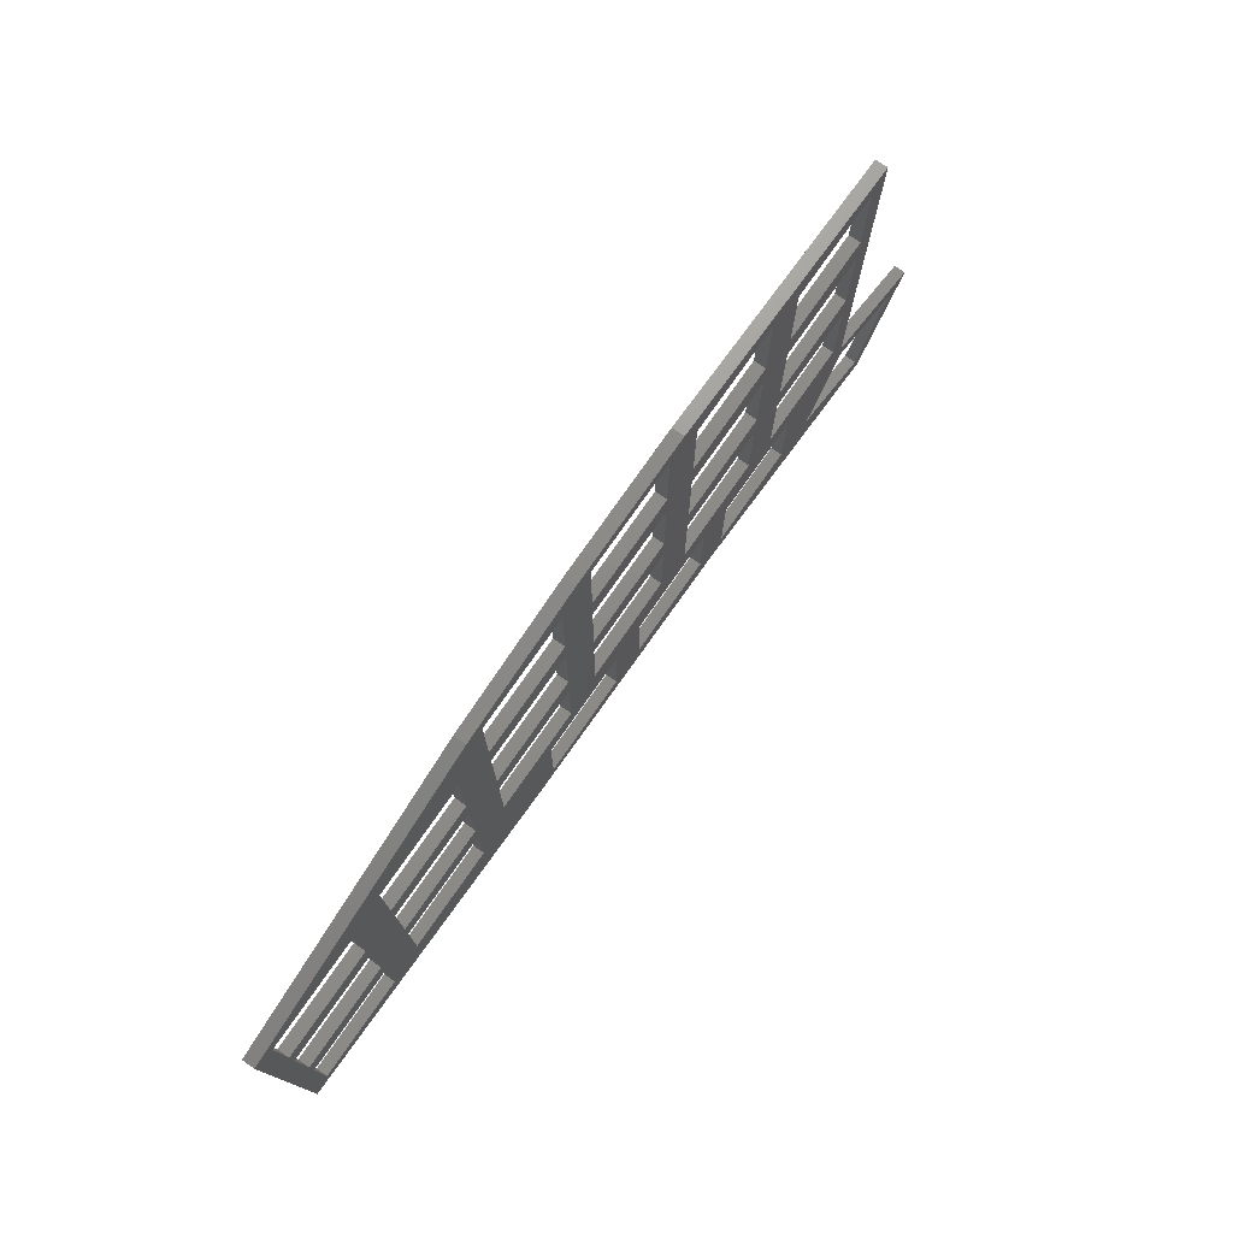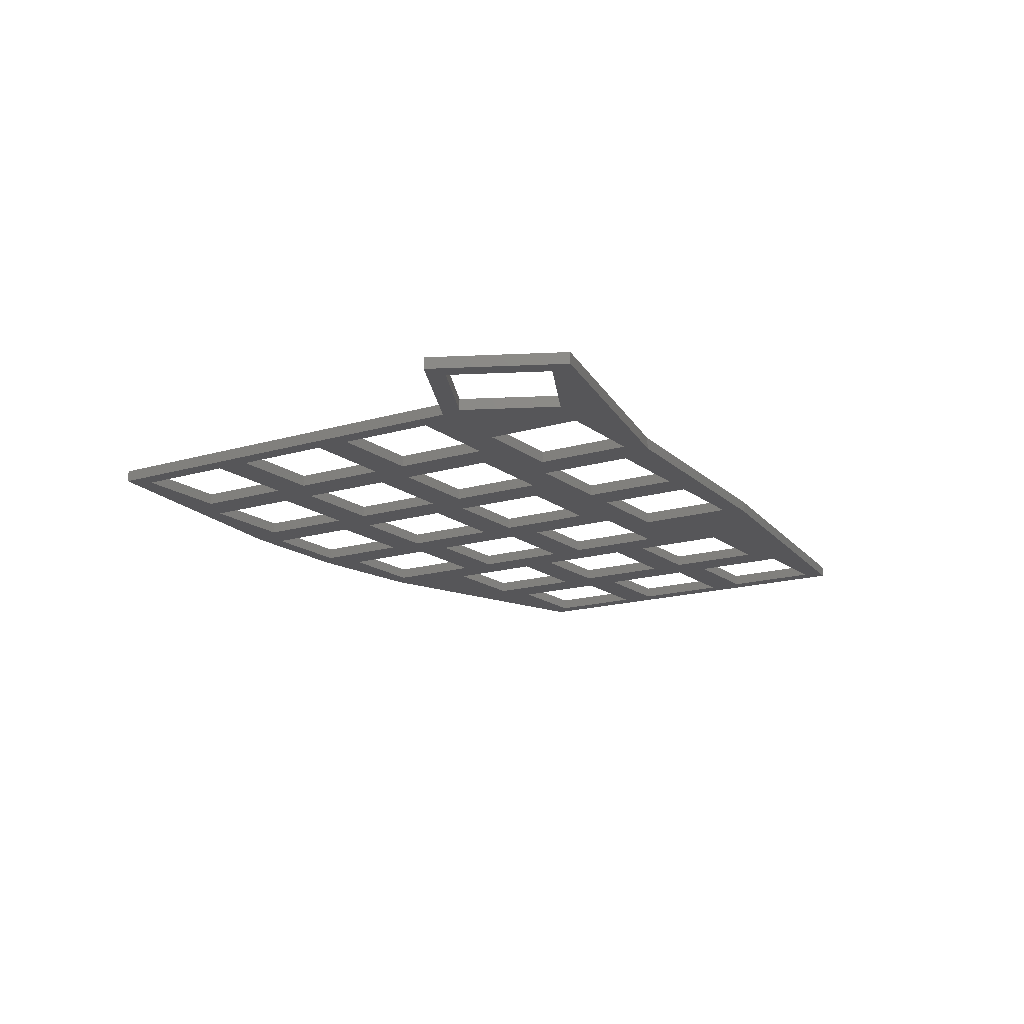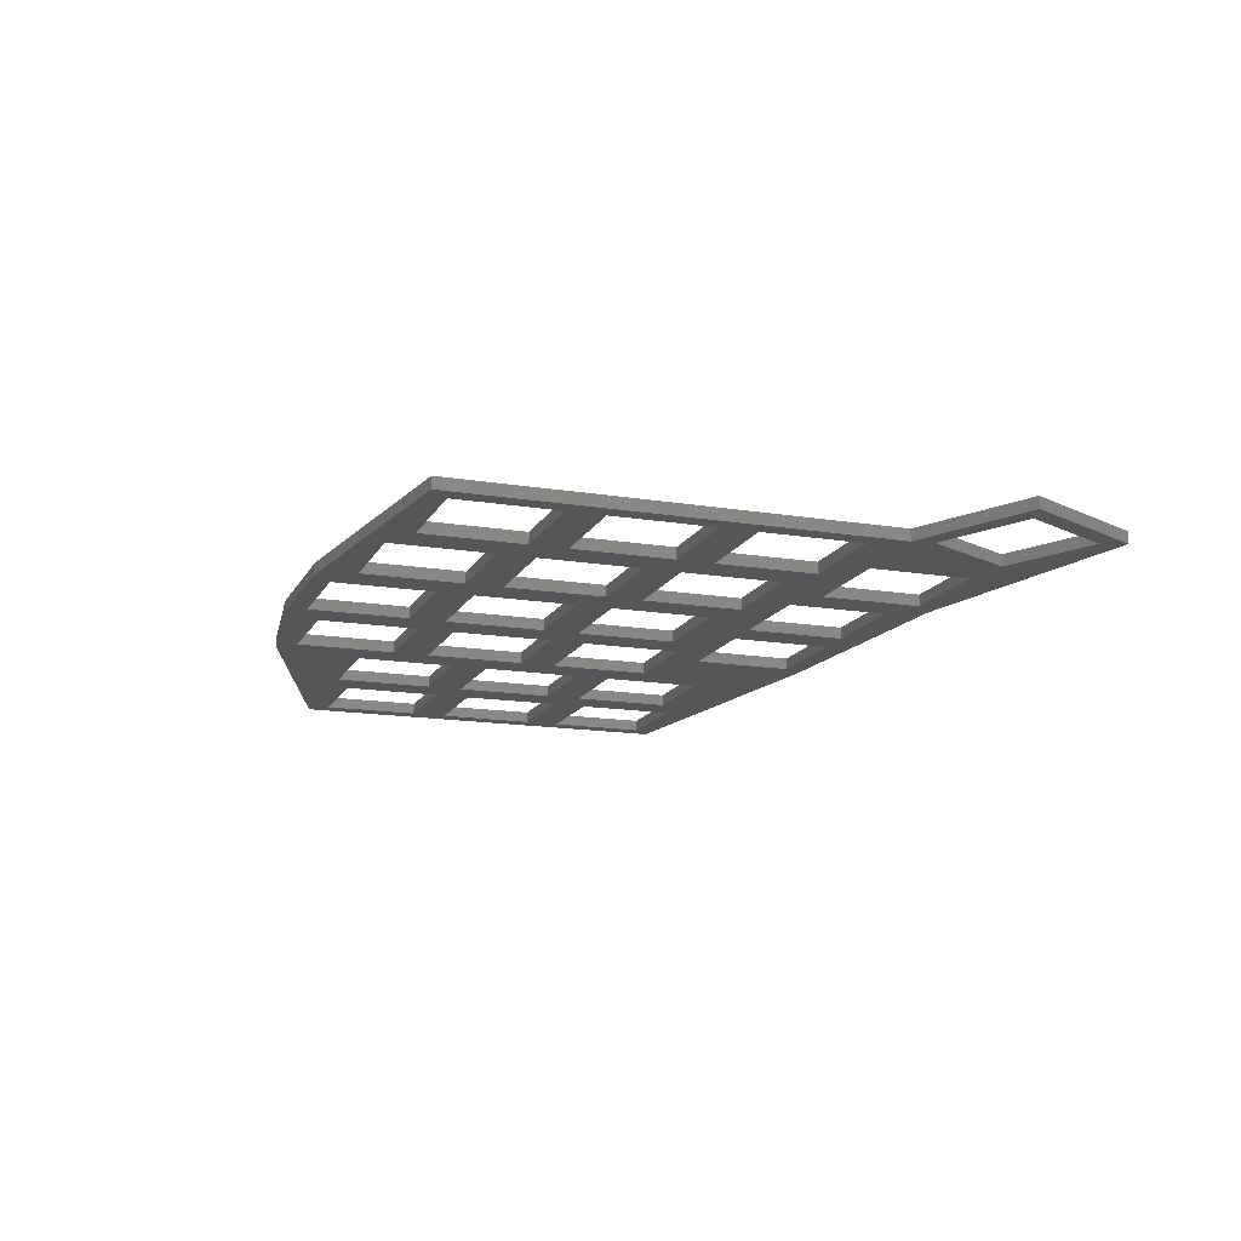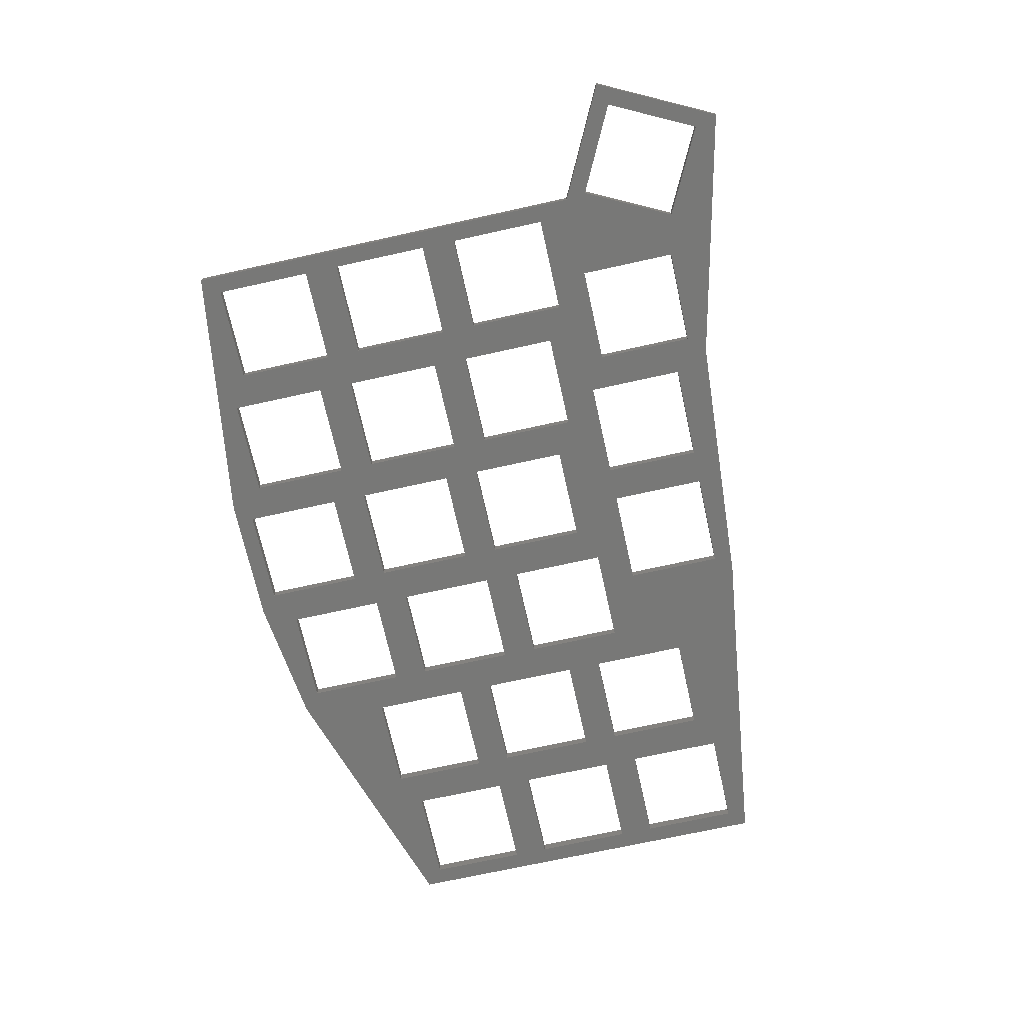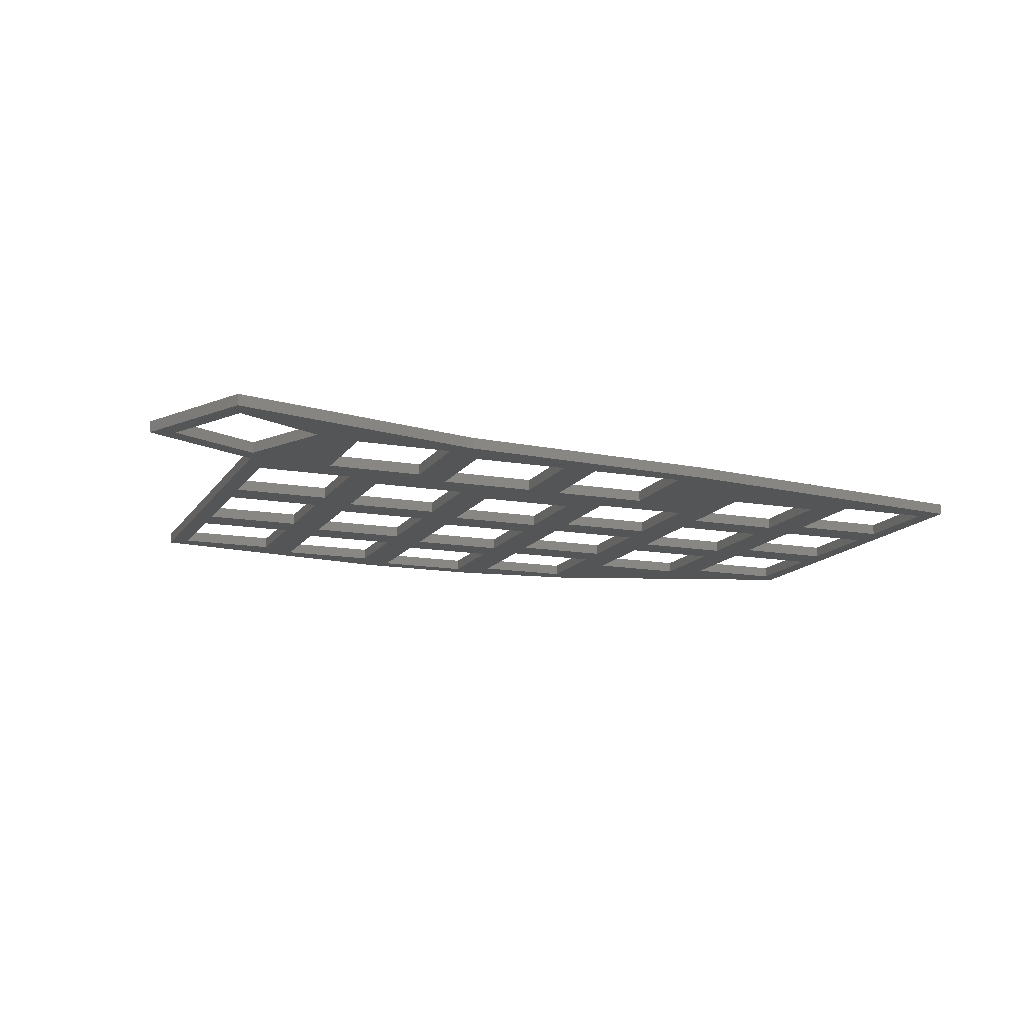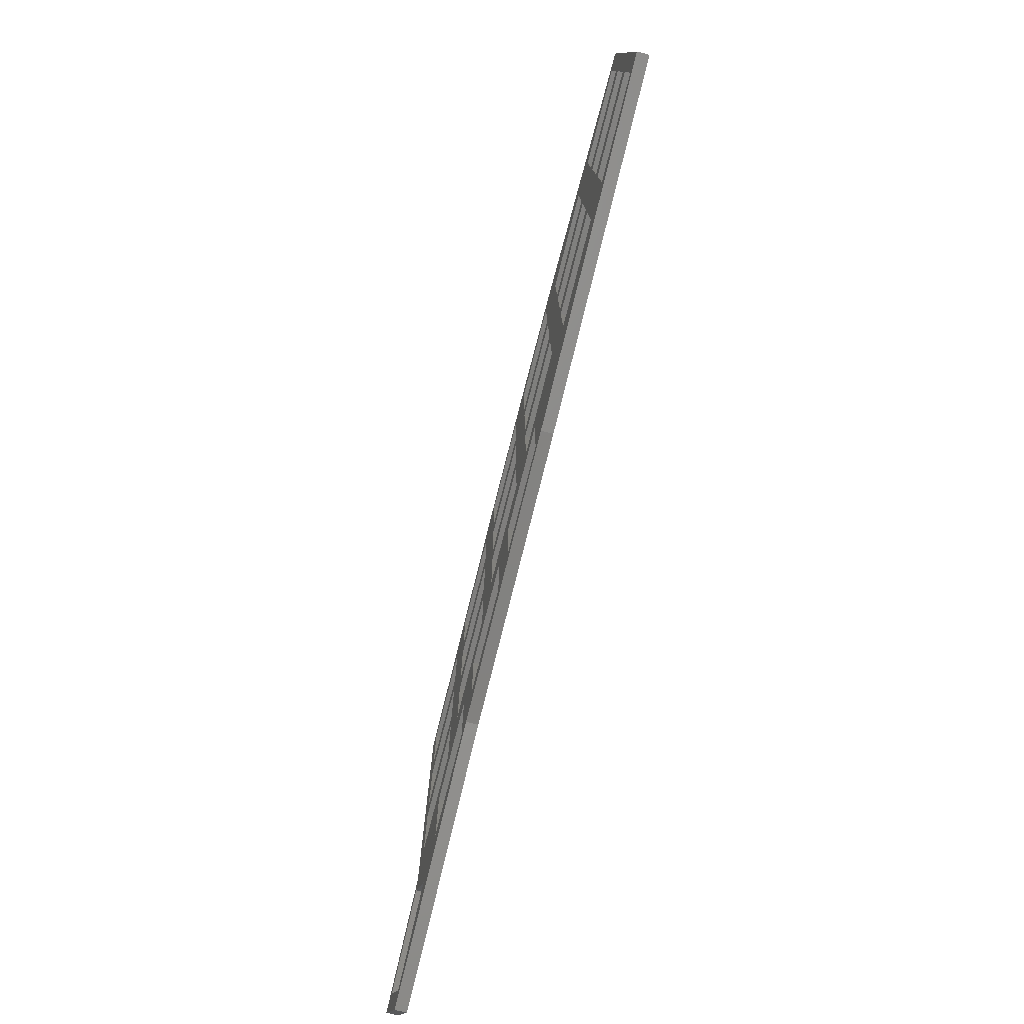
<metadata>
{"format":"stl","ext":"stl","renderer":"f3d","projection":"perspective","resolution":1024,"background":"white","views":[{"elev":77.1,"azim":125.0,"up":"+Y"},{"elev":-16.0,"azim":-57.7,"up":"+Z"},{"elev":-15.0,"azim":-109.5,"up":"+Z"},{"elev":-70.7,"azim":-77.5,"up":"+Z"},{"elev":-13.9,"azim":-21.4,"up":"+Z"},{"elev":-78.3,"azim":75.7,"up":"+Y"}]}
</metadata>
<code>
# stl→obj: 198 verts, 480 faces
v 47.62 28.57 0
v 85.72 15.88 0
v 64.15 15.89 0
v 26.05 28.59 0
v 31.1 26.05 0
v 26.05 14.59 0
v 31.1 -7 0
v 45.1 -12.05 0
v 31.1 -12.05 0
v 7 7 0
v 7 12.05 0
v 12.05 9.54 0
v 31.1 12.05 0
v -16.52 -47.64 0
v -2.525 -47.64 0
v 0 -50.16 0
v 64.15 -22.21 0
v 64.15 -17.16 0
v 69.2 -19.7 0
v -36.41 -58.49 0
v -41.52 -42.58 0
v -35.27 -55.11 0
v 12.05 28.59 0
v 9.525 31.11 0
v -26.05 9.51 0
v -28.57 26.04 0
v -26.05 23.51 0
v 12.05 14.59 0
v 7 26.05 0
v 7 -7 0
v 12.05 -4.46 0
v 12.05 -9.51 0
v -7 26.05 0
v 28.57 31.11 0
v -12.05 4.46 0
v -12.05 9.51 0
v -7 7 0
v -7 12.05 0
v -12.05 23.51 0
v -7 -7 0
v 7 -12.05 0
v -7 -12.05 0
v 45.1 7 0
v 45.1 12.05 0
v 50.15 15.89 0
v 26.05 -4.46 0
v 31.1 7 0
v 26.05 9.54 0
v 45.1 26.05 0
v 7 -26.05 0
v 12.05 -23.51 0
v 16.52 -31.1 0
v -26.05 -9.54 0
v -28.57 -33.3 0
v 69.2 13.35 0
v 64.15 -3.16 0
v 50.15 -3.16 0
v 50.15 1.89 0
v 64.15 1.89 0
v 69.2 -0.65 0
v 83.2 -0.65 0
v 83.2 13.35 0
v 83.2 -5.7 0
v 45.1 -7 0
v -12.05 -9.54 0
v -12.05 -14.59 0
v -26.05 -14.59 0
v -26.05 4.46 0
v 31.1 -26.05 0
v 26.05 -23.51 0
v 26.05 -9.51 0
v 16.52 -45.1 0
v 2.525 -45.1 0
v -7 -26.05 0
v -12.05 -28.59 0
v 50.15 -17.16 0
v 50.15 -22.21 0
v 69.2 -5.7 0
v 85.72 -41.27 0
v 69.2 -24.75 0
v 83.2 -19.7 0
v 21.57 -31.1 0
v 2.525 -31.1 0
v 35.58 -31.1 0
v 45.1 -26.05 0
v 50.15 -36.21 0
v -16.52 -33.64 0
v -2.525 -33.64 0
v -26.05 -28.59 0
v 38.1 -47.62 0
v 64.15 -36.21 0
v 69.2 -38.75 0
v 83.2 -24.75 0
v 83.2 -38.75 0
v 21.57 -45.1 0
v 35.58 -45.1 0
v -22.74 -48.86 0
v -28.99 -36.33 0
v -44.91 -41.45 0
v 64.15 15.89 1.6
v 85.72 15.88 1.6
v 47.62 28.57 1.6
v 26.05 14.59 1.6
v 31.1 26.05 1.6
v 26.05 28.59 1.6
v 31.1 -12.05 1.6
v 45.1 -12.05 1.6
v 31.1 -7 1.6
v 12.05 9.54 1.6
v 7 12.05 1.6
v 7 7 1.6
v 31.1 12.05 1.6
v 0 -50.16 1.6
v -2.525 -47.64 1.6
v -16.52 -47.64 1.6
v 69.2 -19.7 1.6
v 64.15 -17.16 1.6
v 64.15 -22.21 1.6
v -35.27 -55.11 1.6
v -41.52 -42.58 1.6
v -36.41 -58.49 1.6
v 9.525 31.11 1.6
v 12.05 28.59 1.6
v -26.05 23.51 1.6
v -28.57 26.04 1.6
v -26.05 9.51 1.6
v 7 26.05 1.6
v 12.05 14.59 1.6
v 12.05 -9.51 1.6
v 12.05 -4.46 1.6
v 7 -7 1.6
v -7 26.05 1.6
v 28.57 31.11 1.6
v -7 7 1.6
v -12.05 9.51 1.6
v -12.05 4.46 1.6
v -12.05 23.51 1.6
v -7 12.05 1.6
v -7 -12.05 1.6
v 7 -12.05 1.6
v -7 -7 1.6
v 50.15 15.89 1.6
v 45.1 12.05 1.6
v 45.1 7 1.6
v 31.1 7 1.6
v 26.05 -4.46 1.6
v 26.05 9.54 1.6
v 45.1 26.05 1.6
v 16.52 -31.1 1.6
v 12.05 -23.51 1.6
v 7 -26.05 1.6
v -28.57 -33.3 1.6
v -26.05 -9.54 1.6
v 69.2 13.35 1.6
v 50.15 1.89 1.6
v 50.15 -3.16 1.6
v 64.15 -3.16 1.6
v 69.2 -0.65 1.6
v 64.15 1.89 1.6
v 83.2 13.35 1.6
v 83.2 -0.65 1.6
v 83.2 -5.7 1.6
v 45.1 -7 1.6
v -12.05 -9.54 1.6
v -26.05 -14.59 1.6
v -12.05 -14.59 1.6
v -26.05 4.46 1.6
v 26.05 -23.51 1.6
v 31.1 -26.05 1.6
v 26.05 -9.51 1.6
v 2.525 -45.1 1.6
v 16.52 -45.1 1.6
v -12.05 -28.59 1.6
v -7 -26.05 1.6
v 50.15 -22.21 1.6
v 50.15 -17.16 1.6
v 69.2 -5.7 1.6
v 85.72 -41.27 1.6
v 69.2 -24.75 1.6
v 83.2 -19.7 1.6
v 21.57 -31.1 1.6
v 2.525 -31.1 1.6
v 50.15 -36.21 1.6
v 45.1 -26.05 1.6
v 35.58 -31.1 1.6
v -2.525 -33.64 1.6
v -16.52 -33.64 1.6
v -26.05 -28.59 1.6
v 69.2 -38.75 1.6
v 64.15 -36.21 1.6
v 38.1 -47.62 1.6
v 83.2 -24.75 1.6
v 83.2 -38.75 1.6
v 21.57 -45.1 1.6
v 35.58 -45.1 1.6
v -28.99 -36.33 1.6
v -22.74 -48.86 1.6
v -44.91 -41.45 1.6
f 1 2 3
f 4 5 6
f 7 8 9
f 10 11 12
f 13 6 5
f 14 15 16
f 17 18 19
f 20 21 22
f 4 23 24
f 25 26 27
f 23 28 29
f 30 31 32
f 24 29 33
f 34 4 24
f 28 11 29
f 35 36 37
f 33 38 39
f 40 41 42
f 33 26 24
f 23 29 24
f 43 44 45
f 7 46 47
f 12 28 48
f 49 5 34
f 5 4 34
f 44 49 45
f 49 34 1
f 50 51 52
f 26 53 54
f 37 40 35
f 27 26 39
f 36 39 38
f 39 26 33
f 3 2 55
f 43 47 13
f 56 57 58
f 59 55 60
f 45 49 1
f 1 3 45
f 2 61 62
f 61 2 63
f 8 64 57
f 3 55 59
f 2 62 55
f 13 48 6
f 37 38 10
f 65 40 42
f 12 11 28
f 46 48 47
f 48 28 6
f 31 10 12
f 53 66 67
f 68 25 35
f 37 36 38
f 30 10 31
f 10 38 11
f 69 70 9
f 64 43 58
f 32 31 71
f 47 48 13
f 58 43 45
f 43 13 44
f 40 65 35
f 72 16 73
f 74 75 66
f 25 68 26
f 68 53 26
f 36 35 25
f 56 59 60
f 76 17 77
f 58 59 56
f 57 64 58
f 56 78 18
f 79 63 2
f 78 60 63
f 17 19 80
f 60 61 63
f 60 78 56
f 78 19 18
f 63 79 81
f 52 70 82
f 71 46 7
f 50 52 83
f 31 46 71
f 30 32 41
f 71 9 70
f 84 85 86
f 7 64 8
f 82 69 84
f 8 76 85
f 9 71 7
f 8 57 76
f 51 41 32
f 87 75 88
f 42 74 66
f 40 30 41
f 65 42 66
f 41 51 50
f 89 75 87
f 83 73 88
f 89 87 54
f 53 67 54
f 67 89 54
f 65 66 53
f 90 91 92
f 19 93 80
f 90 86 91
f 76 18 17
f 76 77 85
f 77 86 85
f 17 80 91
f 79 94 93
f 93 81 79
f 90 92 79
f 92 94 79
f 91 80 92
f 81 93 19
f 16 95 90
f 70 69 82
f 75 74 88
f 83 74 50
f 72 52 95
f 52 51 70
f 96 86 90
f 72 95 16
f 95 96 90
f 52 82 95
f 96 84 86
f 84 69 85
f 15 73 16
f 87 97 98
f 14 16 20
f 54 87 98
f 15 88 73
f 88 74 83
f 97 14 20
f 54 21 99
f 21 20 99
f 54 98 21
f 87 14 97
f 97 20 22
f 100 101 102
f 103 104 105
f 106 107 108
f 109 110 111
f 104 103 112
f 113 114 115
f 116 117 118
f 119 120 121
f 122 123 105
f 124 125 126
f 127 128 123
f 129 130 131
f 132 127 122
f 122 105 133
f 127 110 128
f 134 135 136
f 137 138 132
f 139 140 141
f 122 125 132
f 122 127 123
f 142 143 144
f 145 146 108
f 147 128 109
f 133 104 148
f 133 105 104
f 142 148 143
f 102 133 148
f 149 150 151
f 152 153 125
f 136 141 134
f 137 125 124
f 138 137 135
f 132 125 137
f 154 101 100
f 112 145 144
f 155 156 157
f 158 154 159
f 102 148 142
f 142 100 102
f 160 161 101
f 162 101 161
f 156 163 107
f 159 154 100
f 154 160 101
f 103 147 112
f 111 138 134
f 139 141 164
f 128 110 109
f 145 147 146
f 103 128 147
f 109 111 130
f 165 166 153
f 136 126 167
f 138 135 134
f 130 111 131
f 110 138 111
f 106 168 169
f 155 144 163
f 170 130 129
f 112 147 145
f 142 144 155
f 143 112 144
f 136 164 141
f 171 113 172
f 166 173 174
f 125 167 126
f 125 153 167
f 126 136 135
f 158 159 157
f 175 118 176
f 157 159 155
f 155 163 156
f 117 177 157
f 101 162 178
f 162 158 177
f 179 116 118
f 162 161 158
f 157 177 158
f 117 116 177
f 180 178 162
f 181 168 149
f 108 146 170
f 182 149 151
f 170 146 130
f 140 129 131
f 168 106 170
f 183 184 185
f 107 163 108
f 185 169 181
f 184 176 107
f 108 170 106
f 176 156 107
f 129 140 150
f 186 173 187
f 166 174 139
f 140 131 141
f 166 139 164
f 151 150 140
f 187 173 188
f 186 171 182
f 152 187 188
f 152 165 153
f 152 188 165
f 153 166 164
f 189 190 191
f 179 192 116
f 190 183 191
f 118 117 176
f 184 175 176
f 184 183 175
f 190 179 118
f 192 193 178
f 178 180 192
f 178 189 191
f 178 193 189
f 189 179 190
f 116 192 180
f 191 194 113
f 181 169 168
f 186 174 173
f 151 174 182
f 194 149 172
f 168 150 149
f 191 183 195
f 113 194 172
f 191 195 194
f 194 181 149
f 183 185 195
f 184 169 185
f 113 171 114
f 196 197 187
f 121 113 115
f 196 187 152
f 171 186 114
f 182 174 186
f 121 115 197
f 198 120 152
f 198 121 120
f 120 196 152
f 197 115 187
f 119 121 197
f 90 113 16
f 90 191 113
f 79 191 90
f 79 178 191
f 2 178 79
f 2 101 178
f 1 101 2
f 1 102 101
f 34 102 1
f 34 133 102
f 24 133 34
f 24 122 133
f 26 122 24
f 26 125 122
f 54 125 26
f 54 152 125
f 99 152 54
f 99 198 152
f 20 198 99
f 20 121 198
f 16 121 20
f 16 113 121
f 23 123 28
f 128 28 123
f 4 105 23
f 123 23 105
f 6 103 4
f 105 4 103
f 28 128 6
f 103 6 128
f 33 132 38
f 138 38 132
f 29 127 33
f 132 33 127
f 11 110 29
f 127 29 110
f 38 138 11
f 110 11 138
f 5 104 13
f 112 13 104
f 49 148 5
f 104 5 148
f 44 143 49
f 148 49 143
f 13 112 44
f 143 44 112
f 27 124 25
f 126 25 124
f 39 137 27
f 124 27 137
f 36 135 39
f 137 39 135
f 25 126 36
f 135 36 126
f 45 142 58
f 155 58 142
f 3 100 45
f 142 45 100
f 59 159 3
f 100 3 159
f 58 155 59
f 159 59 155
f 55 154 60
f 158 60 154
f 62 160 55
f 154 55 160
f 61 161 62
f 160 62 161
f 60 158 61
f 161 61 158
f 12 109 31
f 130 31 109
f 48 147 12
f 109 12 147
f 46 146 48
f 147 48 146
f 31 130 46
f 146 46 130
f 37 134 40
f 141 40 134
f 10 111 37
f 134 37 111
f 30 131 10
f 111 10 131
f 40 141 30
f 131 30 141
f 47 145 7
f 108 7 145
f 43 144 47
f 145 47 144
f 64 163 43
f 144 43 163
f 7 108 64
f 163 64 108
f 68 167 53
f 153 53 167
f 35 136 68
f 167 68 136
f 65 164 35
f 136 35 164
f 53 153 65
f 164 65 153
f 57 156 76
f 176 76 156
f 56 157 57
f 156 57 157
f 18 117 56
f 157 56 117
f 76 176 18
f 117 18 176
f 78 177 19
f 116 19 177
f 63 162 78
f 177 78 162
f 81 180 63
f 162 63 180
f 19 116 81
f 180 81 116
f 32 129 51
f 150 51 129
f 71 170 32
f 129 32 170
f 70 168 71
f 170 71 168
f 51 150 70
f 168 70 150
f 9 106 69
f 169 69 106
f 8 107 9
f 106 9 107
f 85 184 8
f 107 8 184
f 69 169 85
f 184 85 169
f 42 139 74
f 174 74 139
f 41 140 42
f 139 42 140
f 50 151 41
f 140 41 151
f 74 174 50
f 151 50 174
f 67 165 89
f 188 89 165
f 66 166 67
f 165 67 166
f 75 173 66
f 166 66 173
f 89 188 75
f 173 75 188
f 77 175 86
f 183 86 175
f 17 118 77
f 175 77 118
f 91 190 17
f 118 17 190
f 86 183 91
f 190 91 183
f 80 179 92
f 189 92 179
f 93 192 80
f 179 80 192
f 94 193 93
f 192 93 193
f 92 189 94
f 193 94 189
f 83 182 73
f 171 73 182
f 52 149 83
f 182 83 149
f 72 172 52
f 149 52 172
f 73 171 72
f 172 72 171
f 82 181 95
f 194 95 181
f 84 185 82
f 181 82 185
f 96 195 84
f 185 84 195
f 95 194 96
f 195 96 194
f 87 187 14
f 115 14 187
f 88 186 87
f 187 87 186
f 15 114 88
f 186 88 114
f 14 115 15
f 114 15 115
f 98 196 21
f 120 21 196
f 97 197 98
f 196 98 197
f 22 119 97
f 197 97 119
f 21 120 22
f 119 22 120

</code>
